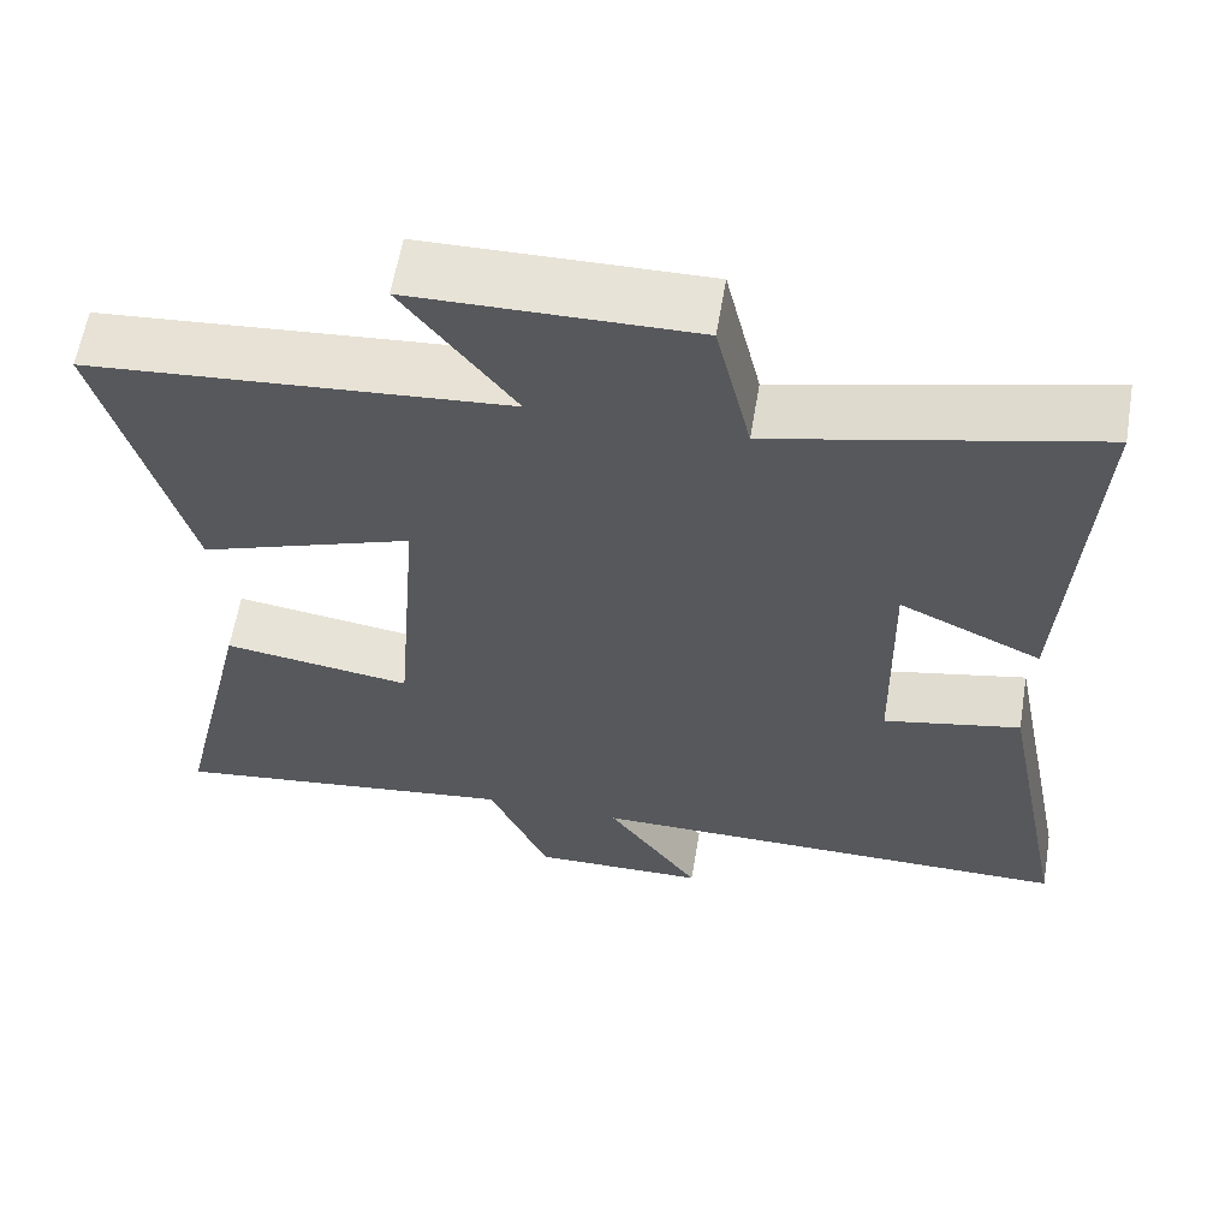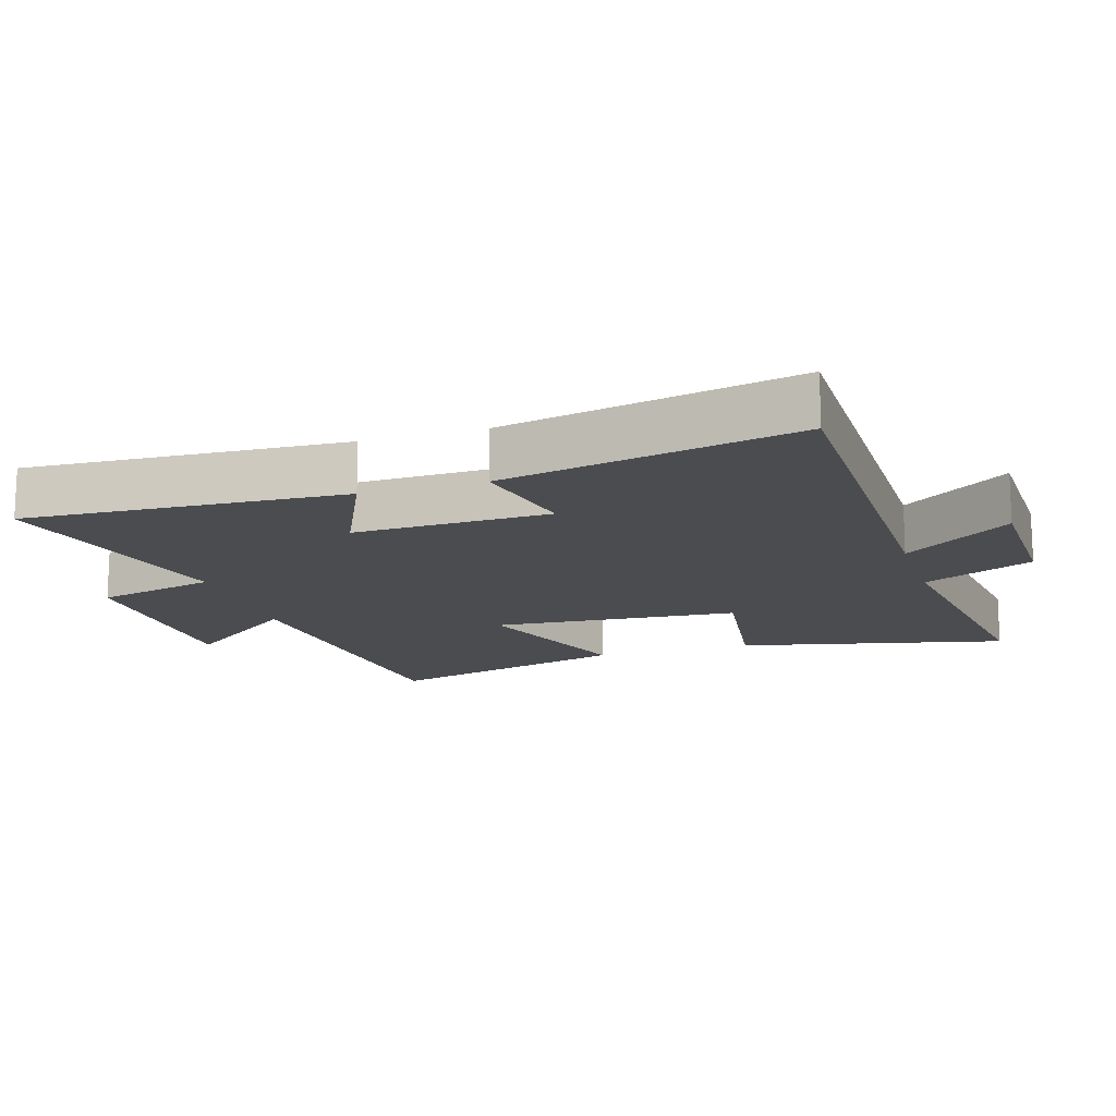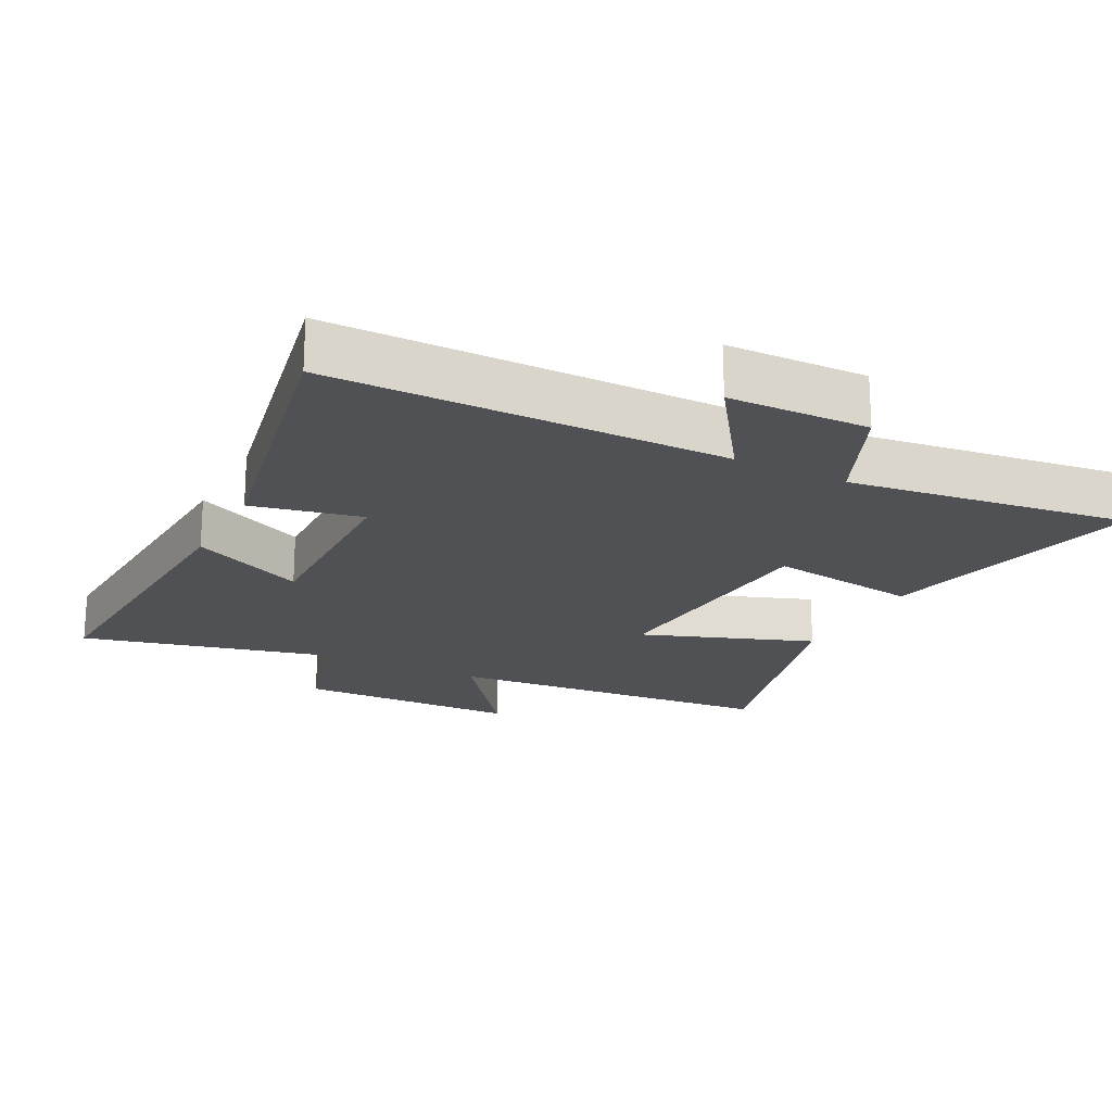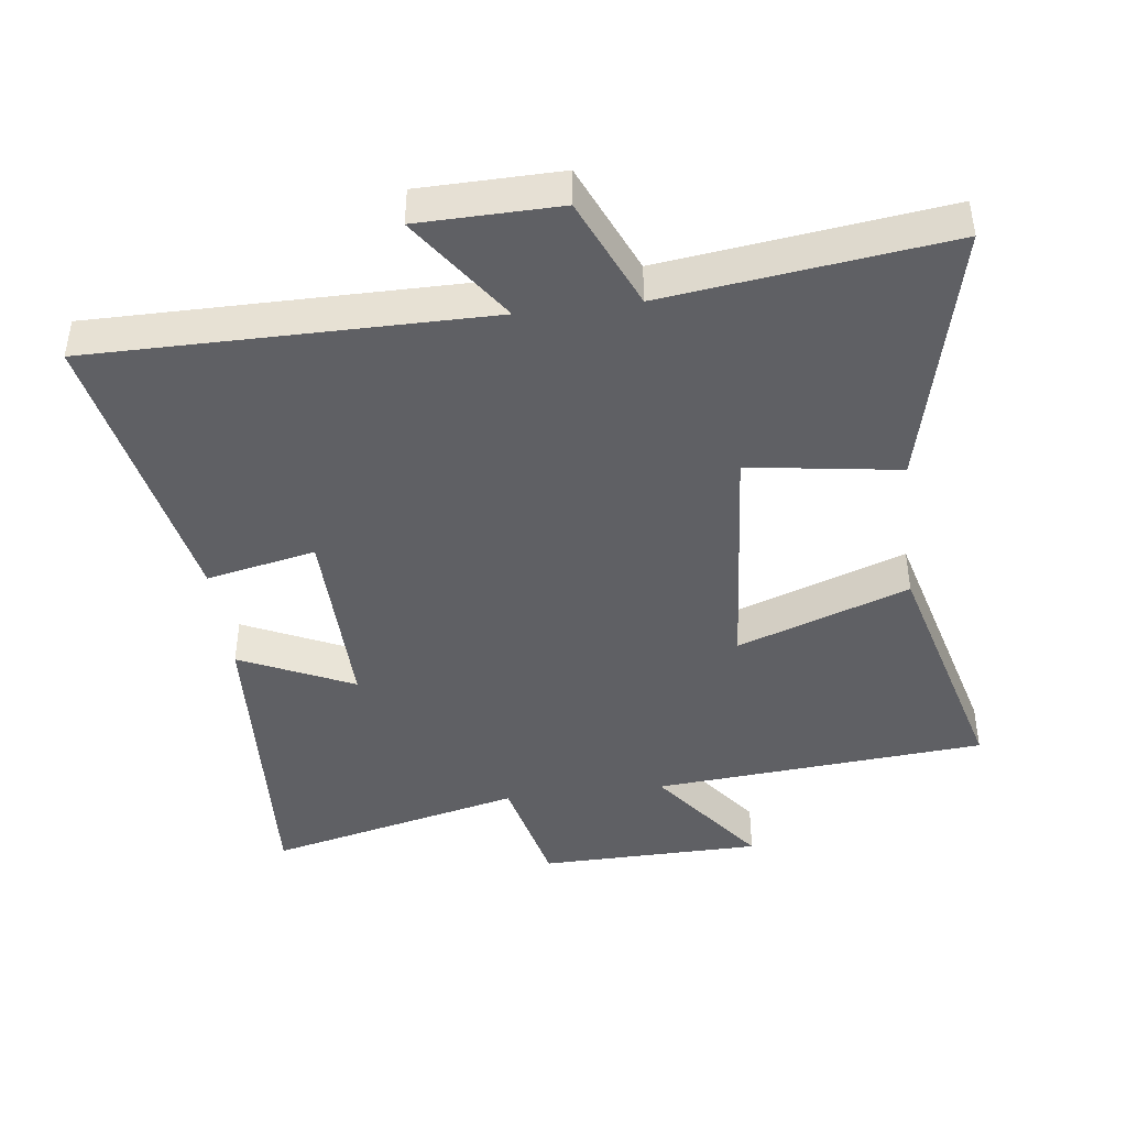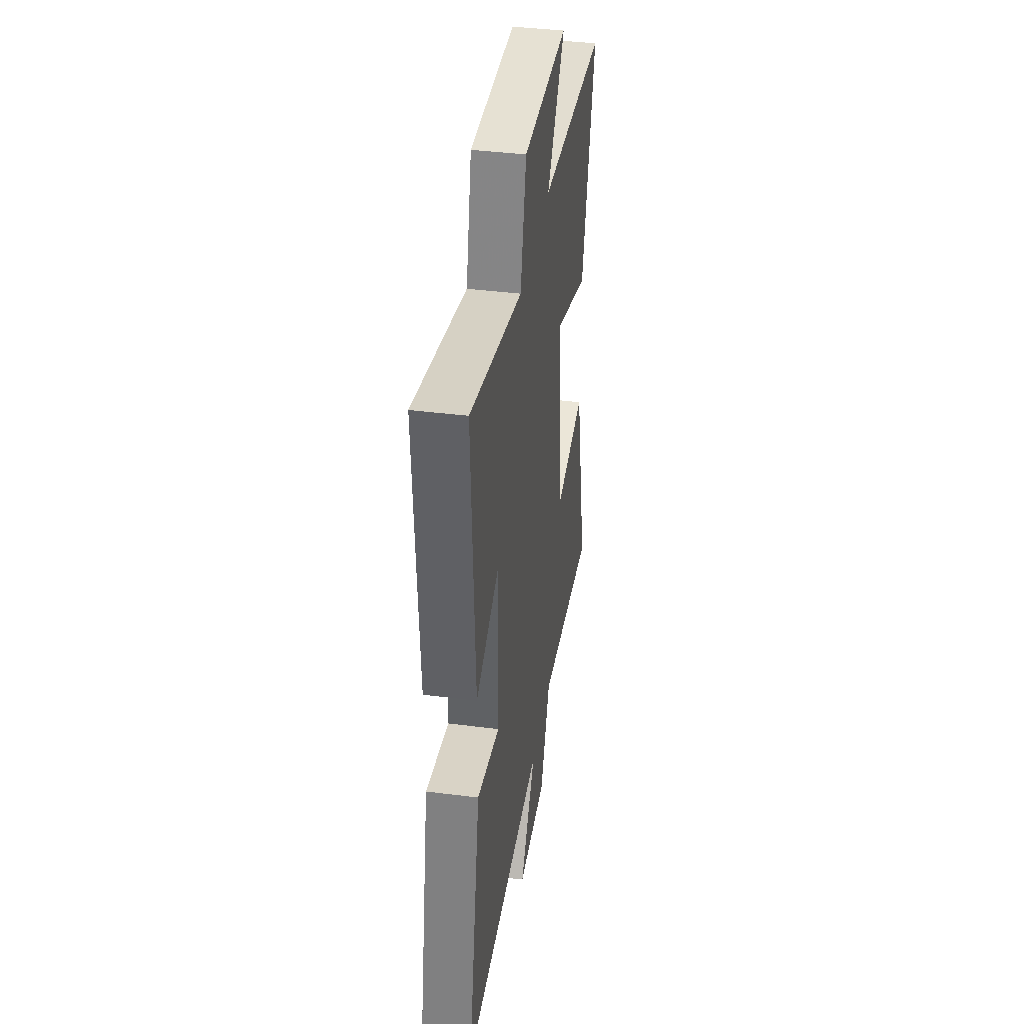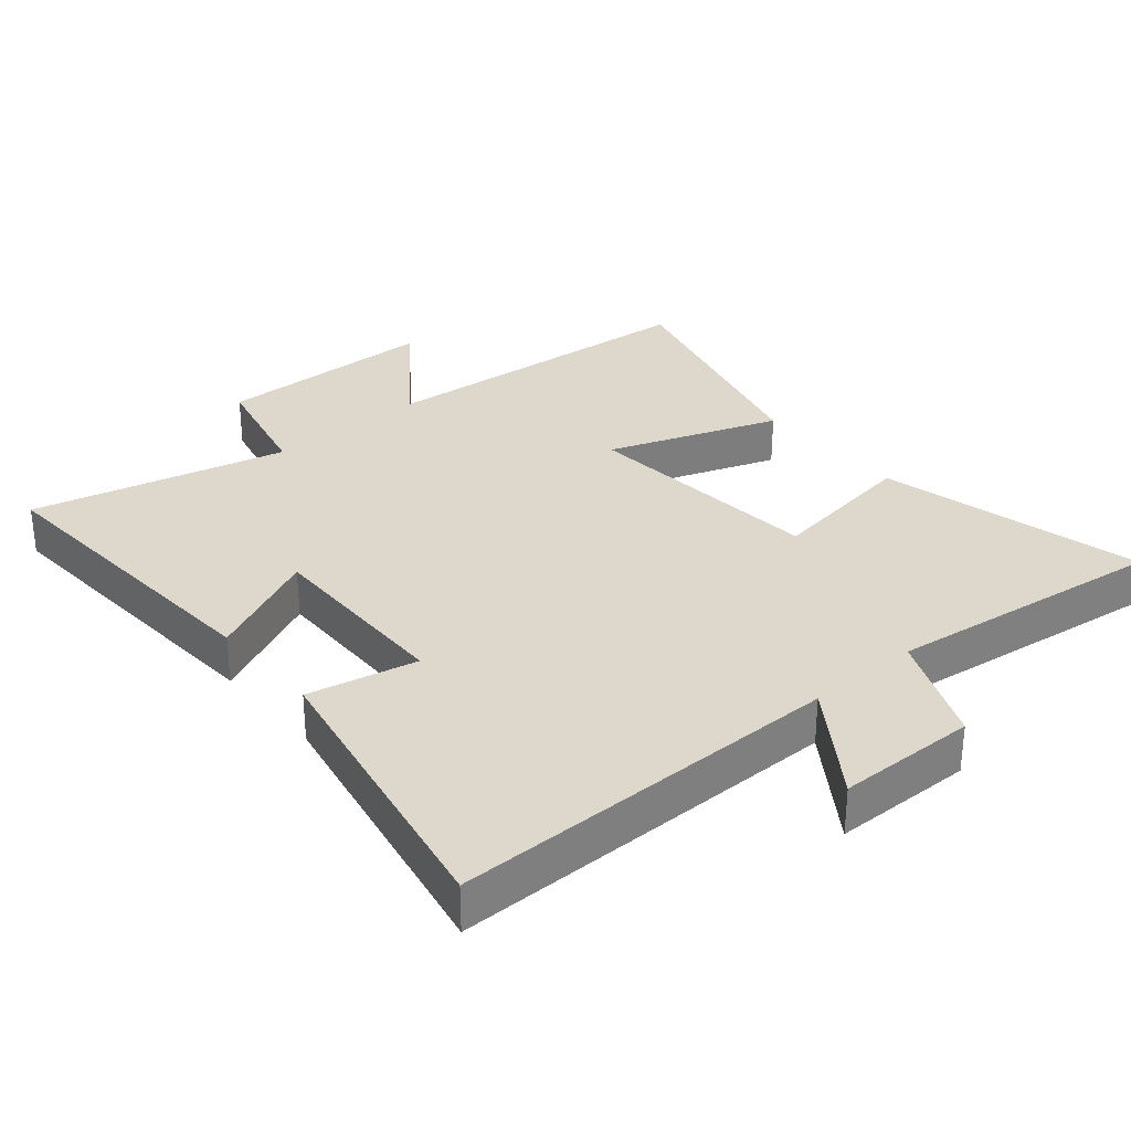
<metadata>
{"format":"obj","ext":"obj","renderer":"f3d","projection":"perspective","resolution":1024,"background":"white","views":[{"elev":61.0,"azim":9.5,"up":"+Z"},{"elev":-14.9,"azim":107.5,"up":"+Y"},{"elev":-20.2,"azim":152.9,"up":"+Y"},{"elev":-43.3,"azim":-172.9,"up":"+Y"},{"elev":39.8,"azim":99.0,"up":"+Z"},{"elev":31.3,"azim":139.6,"up":"+Y"}]}
</metadata>
<code>
v -0.599 0.07 0.458
v -0.1 0.07 0.5
v -0.232 0.07 0.675
v 0.102 0.07 0.681
v 0.144 0.07 0.5
v 0.527 0.07 0.593
v 0.5 0.07 0.117
v 0.33 0.07 0.196
v 0.336 0.07 -0.096
v 0.5 0.07 -0.061
v 0.587 0.07 -0.5
v -0.003 0.07 -0.5
v 0.109 0.07 -0.661
v -0.101 0.07 -0.665
v -0.173 0.07 -0.5
v -0.593 0.07 -0.555
v -0.5 0.07 -0.156
v -0.274 0.07 -0.189
v -0.244 0.07 0.179
v -0.5 0.07 0.086
v -0.599 0 0.458
v -0.1 0 0.5
v -0.232 0 0.675
v 0.102 0 0.681
v 0.144 0 0.5
v 0.527 0 0.593
v 0.5 0 0.117
v 0.33 0 0.196
v 0.336 0 -0.096
v 0.5 0 -0.061
v 0.587 0 -0.5
v -0.003 0 -0.5
v 0.109 0 -0.661
v -0.101 0 -0.665
v -0.173 0 -0.5
v -0.593 0 -0.555
v -0.5 0 -0.156
v -0.274 0 -0.189
v -0.244 0 0.179
v -0.5 0 0.086
f 19 20 1 2
f 18 19 2
f 15 16 17 18
f 14 15 18
f 13 14 18
f 12 13 18
f 12 18 2
f 9 10 11 12
f 8 9 12 2
f 5 6 7 8
f 5 8 2 3
f 3 4 5
f 22 21 40 39
f 22 39 38
f 38 37 36 35
f 38 35 34
f 38 34 33
f 38 33 32
f 22 38 32
f 32 31 30 29
f 22 32 29 28
f 28 27 26 25
f 23 22 28 25
f 25 24 23
f 1 21 22 2
f 2 22 23 3
f 3 23 24 4
f 4 24 25 5
f 5 25 26 6
f 6 26 27 7
f 7 27 28 8
f 8 28 29 9
f 9 29 30 10
f 10 30 31 11
f 11 31 32 12
f 12 32 33 13
f 13 33 34 14
f 14 34 35 15
f 15 35 36 16
f 16 36 37 17
f 17 37 38 18
f 18 38 39 19
f 19 39 40 20
f 20 40 21 1

</code>
